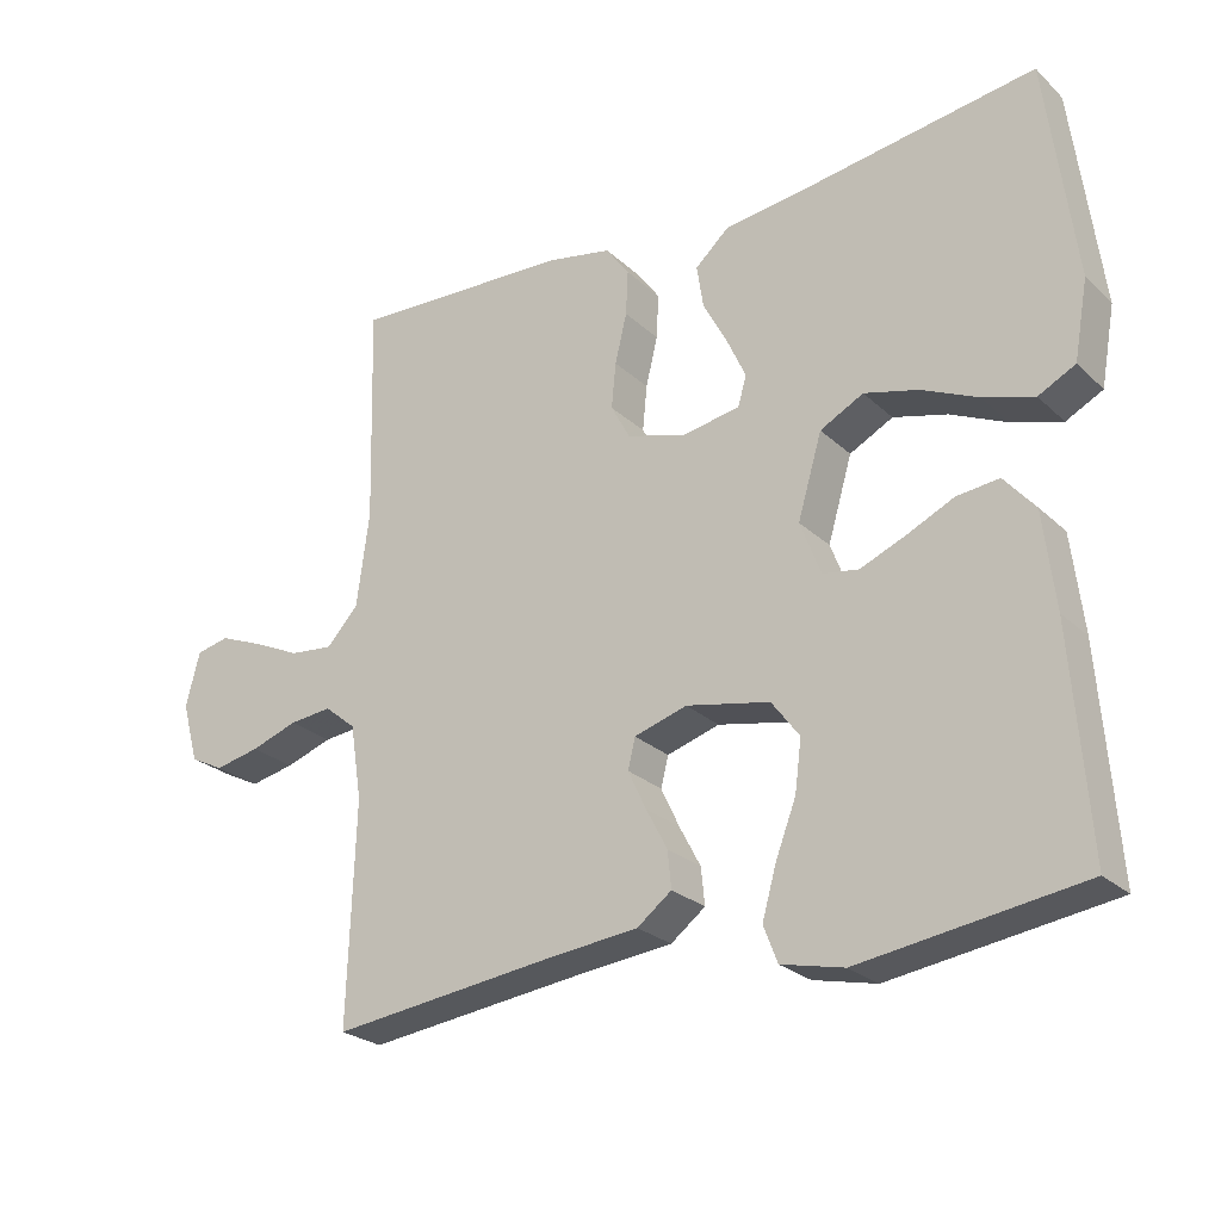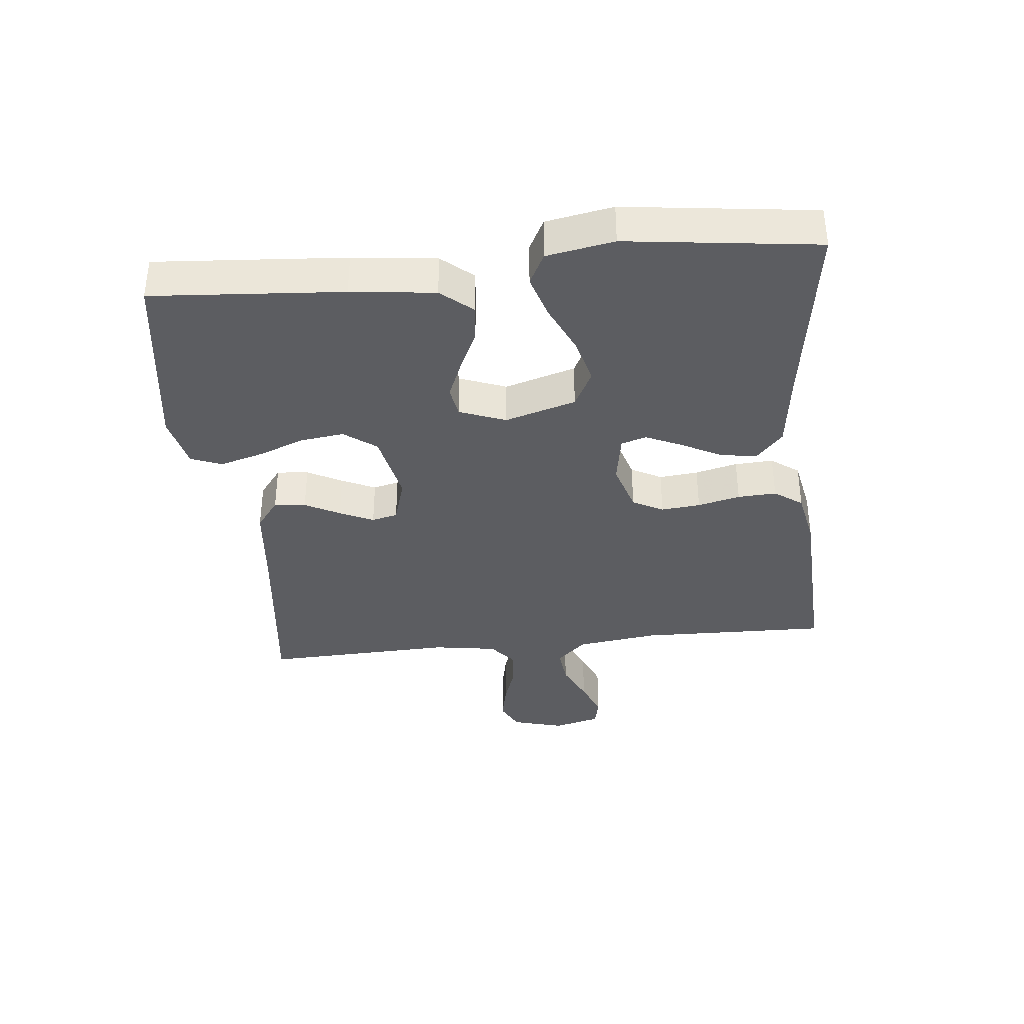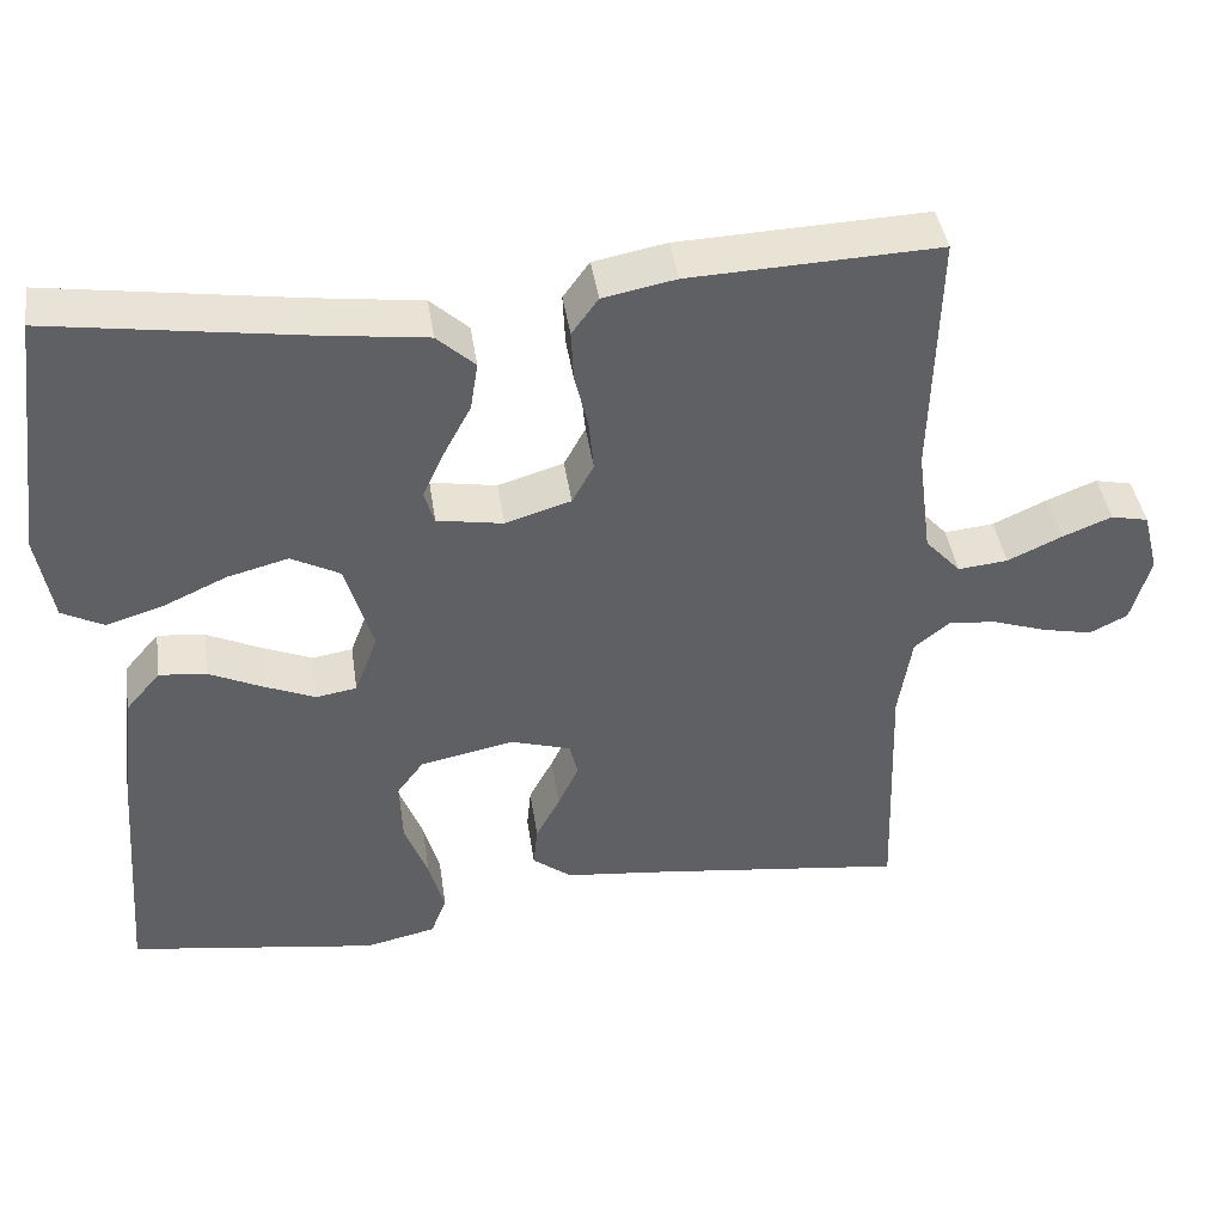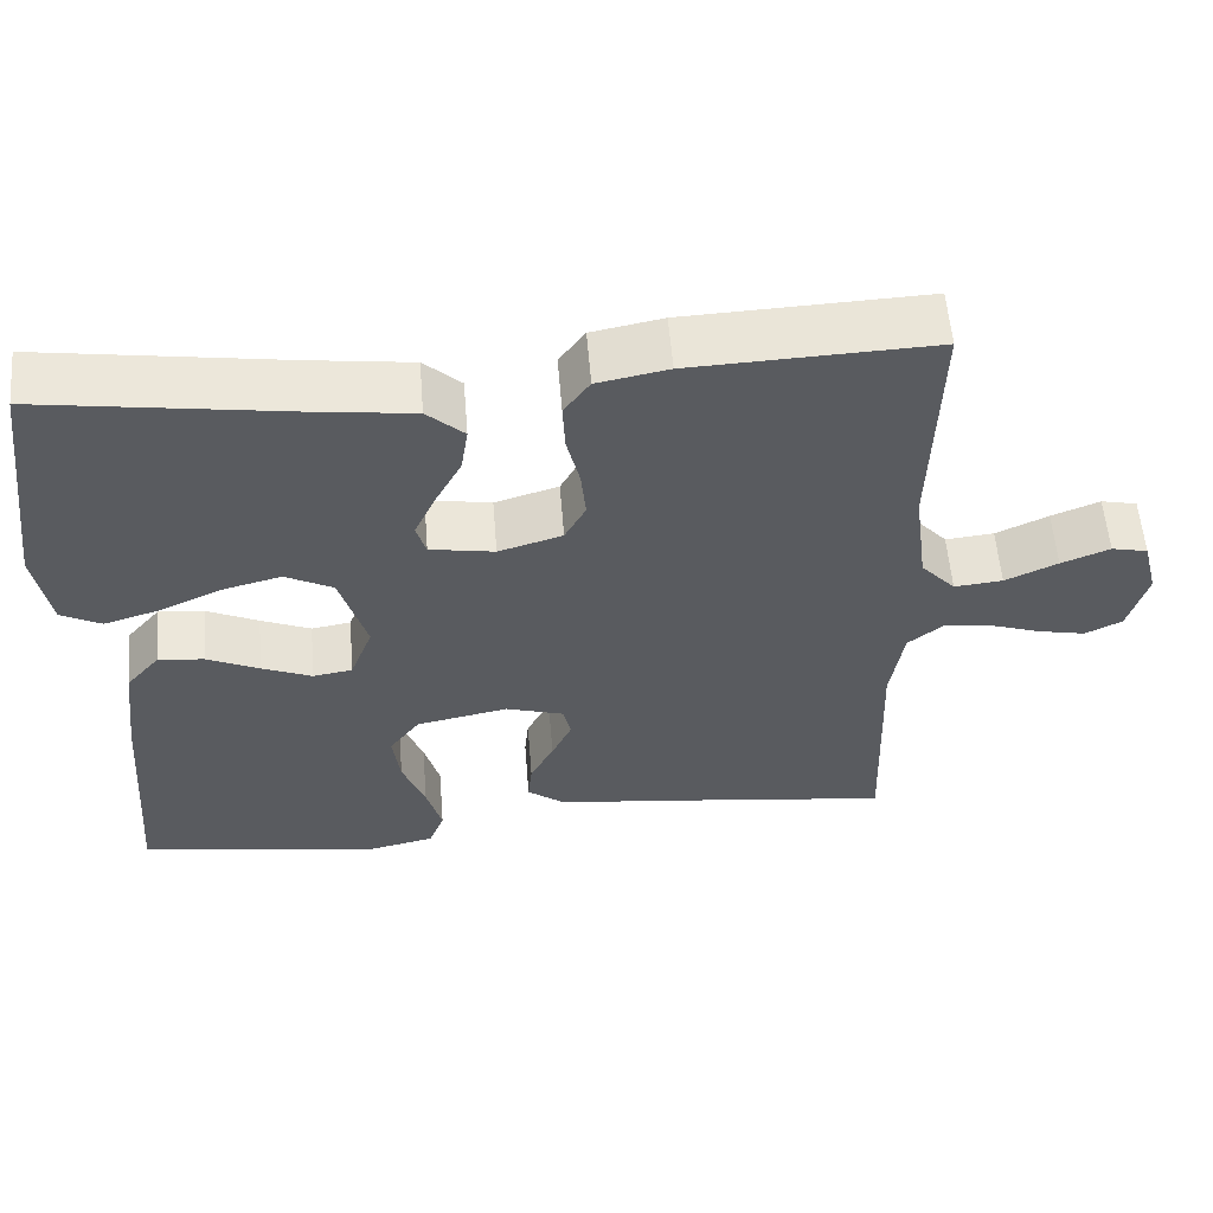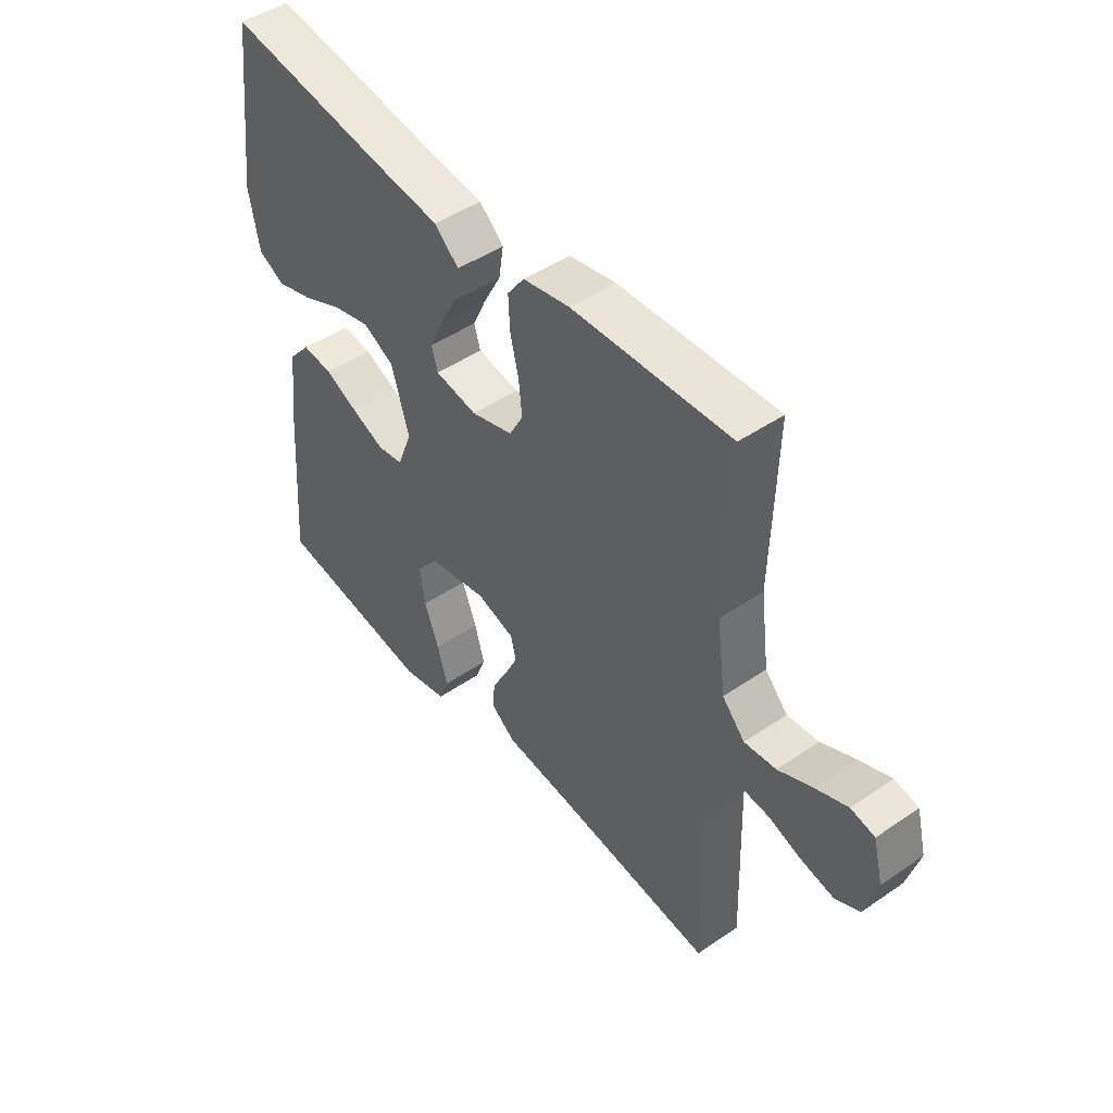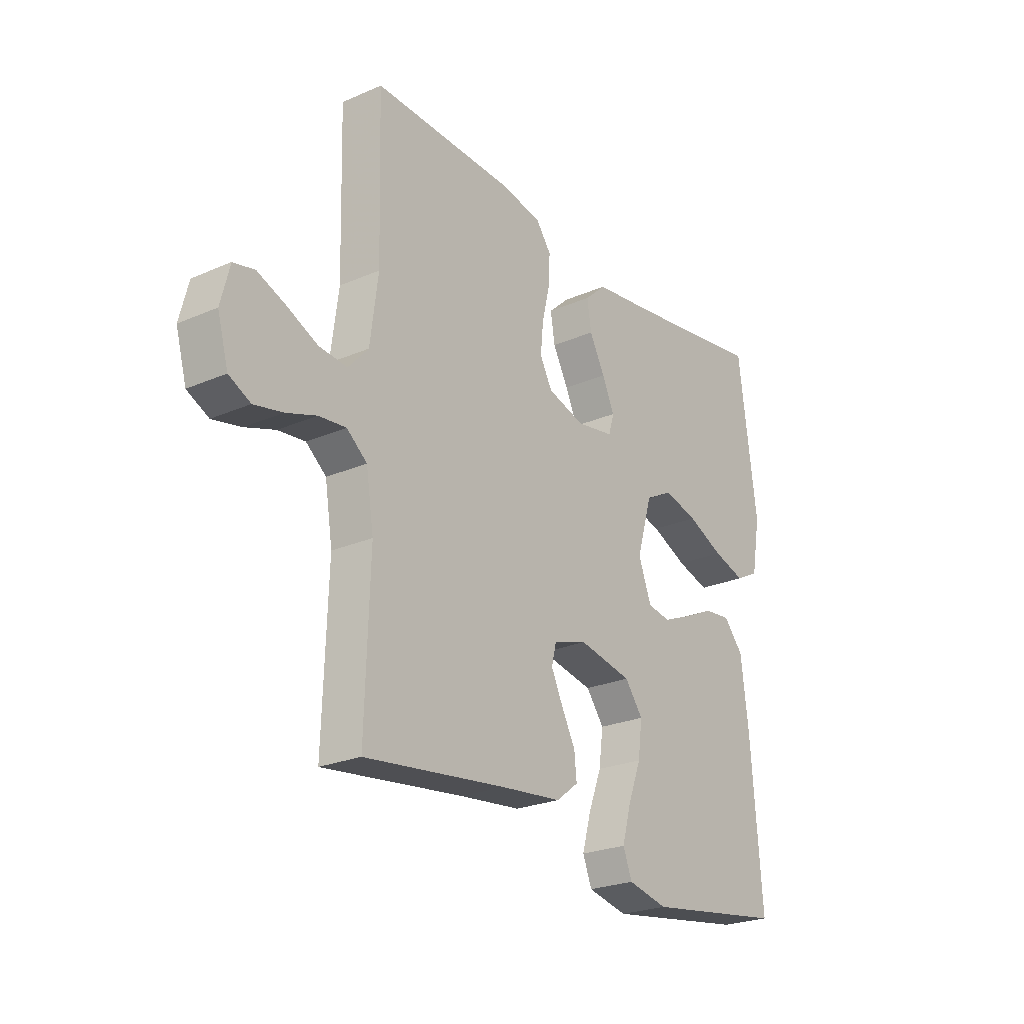
<metadata>
{"format":"obj","ext":"obj","renderer":"f3d","projection":"perspective","resolution":1024,"background":"white","views":[{"elev":-25.0,"azim":-145.4,"up":"+Z"},{"elev":-36.9,"azim":-83.9,"up":"+Y"},{"elev":42.1,"azim":-8.4,"up":"+Z"},{"elev":57.0,"azim":-4.6,"up":"+Z"},{"elev":47.1,"azim":52.2,"up":"+Z"},{"elev":-24.3,"azim":125.7,"up":"+Z"}]}
</metadata>
<code>
v 0.5 0.07 -0.5
v 0.2 0.07 -0.463
v 0.07 0.07 -0.449
v 0.023 0.07 -0.413
v 0.028 0.07 -0.363
v 0.057 0.07 -0.308
v 0.082 0.07 -0.255
v 0.072 0.07 -0.214
v 0 0.07 -0.192
v -0.114 0.07 -0.215
v -0.152 0.07 -0.266
v -0.143 0.07 -0.335
v -0.115 0.07 -0.408
v -0.096 0.07 -0.476
v -0.115 0.07 -0.525
v -0.2 0.07 -0.544
v -0.5 0.07 -0.5
v -0.477 0.07 -0.2
v -0.461 0.07 -0.068
v -0.419 0.07 -0.019
v -0.362 0.07 -0.025
v -0.298 0.07 -0.055
v -0.236 0.07 -0.081
v -0.187 0.07 -0.073
v -0.159 0.07 0
v -0.192 0.07 0.112
v -0.251 0.07 0.143
v -0.324 0.07 0.124
v -0.401 0.07 0.089
v -0.47 0.07 0.068
v -0.52 0.07 0.094
v -0.539 0.07 0.2
v -0.5 0.07 0.5
v -0.2 0.07 0.455
v -0.07 0.07 0.438
v -0.024 0.07 0.396
v -0.033 0.07 0.338
v -0.066 0.07 0.276
v -0.092 0.07 0.219
v -0.08 0.07 0.179
v 0 0.07 0.165
v 0.079 0.07 0.189
v 0.105 0.07 0.237
v 0.099 0.07 0.299
v 0.083 0.07 0.366
v 0.08 0.07 0.427
v 0.112 0.07 0.471
v 0.2 0.07 0.488
v 0.5 0.07 0.5
v 0.492 0.07 0.2
v 0.509 0.07 0.071
v 0.552 0.07 0.024
v 0.612 0.07 0.03
v 0.677 0.07 0.06
v 0.737 0.07 0.084
v 0.782 0.07 0.074
v 0.801 0.07 0
v 0.778 0.07 -0.082
v 0.732 0.07 -0.105
v 0.671 0.07 -0.092
v 0.607 0.07 -0.07
v 0.549 0.07 -0.064
v 0.506 0.07 -0.099
v 0.49 0.07 -0.2
v 0.5 0 -0.5
v 0.2 0 -0.463
v 0.07 0 -0.449
v 0.023 0 -0.413
v 0.028 0 -0.363
v 0.057 0 -0.308
v 0.082 0 -0.255
v 0.072 0 -0.214
v 0 0 -0.192
v -0.114 0 -0.215
v -0.152 0 -0.266
v -0.143 0 -0.335
v -0.115 0 -0.408
v -0.096 0 -0.476
v -0.115 0 -0.525
v -0.2 0 -0.544
v -0.5 0 -0.5
v -0.477 0 -0.2
v -0.461 0 -0.068
v -0.419 0 -0.019
v -0.362 0 -0.025
v -0.298 0 -0.055
v -0.236 0 -0.081
v -0.187 0 -0.073
v -0.159 0 0
v -0.192 0 0.112
v -0.251 0 0.143
v -0.324 0 0.124
v -0.401 0 0.089
v -0.47 0 0.068
v -0.52 0 0.094
v -0.539 0 0.2
v -0.5 0 0.5
v -0.2 0 0.455
v -0.07 0 0.438
v -0.024 0 0.396
v -0.033 0 0.338
v -0.066 0 0.276
v -0.092 0 0.219
v -0.08 0 0.179
v 0 0 0.165
v 0.079 0 0.189
v 0.105 0 0.237
v 0.099 0 0.299
v 0.083 0 0.366
v 0.08 0 0.427
v 0.112 0 0.471
v 0.2 0 0.488
v 0.5 0 0.5
v 0.492 0 0.2
v 0.509 0 0.071
v 0.552 0 0.024
v 0.612 0 0.03
v 0.677 0 0.06
v 0.737 0 0.084
v 0.782 0 0.074
v 0.801 0 0
v 0.778 0 -0.082
v 0.732 0 -0.105
v 0.671 0 -0.092
v 0.607 0 -0.07
v 0.549 0 -0.064
v 0.506 0 -0.099
v 0.49 0 -0.2
f 59 60 61
f 58 59 61
f 57 58 61
f 56 57 61
f 55 56 61
f 54 55 61
f 53 54 61
f 52 53 61 62
f 51 52 62 63
f 48 49 50
f 47 48 50
f 46 47 50
f 45 46 50
f 44 45 50
f 51 63 64
f 50 51 64
f 44 50 64
f 43 44 64
f 36 37 38
f 35 36 38
f 34 35 38
f 33 34 38
f 32 33 38
f 31 32 38
f 30 31 38
f 29 30 38
f 28 29 38
f 27 28 38 39
f 26 27 39 40
f 20 21 22
f 19 20 22
f 18 19 22
f 17 18 22
f 16 17 22
f 15 16 22
f 14 15 22
f 13 14 22
f 12 13 22
f 11 12 22 23
f 10 11 23 24
f 4 5 6
f 3 4 6
f 2 3 6
f 2 6 7
f 2 7 8
f 1 2 8
f 64 1 8
f 43 64 8
f 42 43 8
f 25 26 40 41
f 25 41 42
f 24 25 42
f 10 24 42
f 9 10 42
f 8 9 42
f 125 124 123
f 125 123 122
f 125 122 121
f 125 121 120
f 125 120 119
f 125 119 118
f 125 118 117
f 126 125 117 116
f 127 126 116 115
f 114 113 112
f 114 112 111
f 114 111 110
f 114 110 109
f 114 109 108
f 128 127 115
f 128 115 114
f 128 114 108
f 128 108 107
f 102 101 100
f 102 100 99
f 102 99 98
f 102 98 97
f 102 97 96
f 102 96 95
f 102 95 94
f 102 94 93
f 102 93 92
f 103 102 92 91
f 104 103 91 90
f 86 85 84
f 86 84 83
f 86 83 82
f 86 82 81
f 86 81 80
f 86 80 79
f 86 79 78
f 86 78 77
f 86 77 76
f 87 86 76 75
f 88 87 75 74
f 70 69 68
f 70 68 67
f 70 67 66
f 71 70 66
f 72 71 66
f 72 66 65
f 72 65 128
f 72 128 107
f 72 107 106
f 105 104 90 89
f 106 105 89
f 106 89 88
f 106 88 74
f 106 74 73
f 106 73 72
f 1 65 66 2
f 2 66 67 3
f 3 67 68 4
f 4 68 69 5
f 5 69 70 6
f 6 70 71 7
f 7 71 72 8
f 8 72 73 9
f 9 73 74 10
f 10 74 75 11
f 11 75 76 12
f 12 76 77 13
f 13 77 78 14
f 14 78 79 15
f 15 79 80 16
f 16 80 81 17
f 17 81 82 18
f 18 82 83 19
f 19 83 84 20
f 20 84 85 21
f 21 85 86 22
f 22 86 87 23
f 23 87 88 24
f 24 88 89 25
f 25 89 90 26
f 26 90 91 27
f 27 91 92 28
f 28 92 93 29
f 29 93 94 30
f 30 94 95 31
f 31 95 96 32
f 32 96 97 33
f 33 97 98 34
f 34 98 99 35
f 35 99 100 36
f 36 100 101 37
f 37 101 102 38
f 38 102 103 39
f 39 103 104 40
f 40 104 105 41
f 41 105 106 42
f 42 106 107 43
f 43 107 108 44
f 44 108 109 45
f 45 109 110 46
f 46 110 111 47
f 47 111 112 48
f 48 112 113 49
f 49 113 114 50
f 50 114 115 51
f 51 115 116 52
f 52 116 117 53
f 53 117 118 54
f 54 118 119 55
f 55 119 120 56
f 56 120 121 57
f 57 121 122 58
f 58 122 123 59
f 59 123 124 60
f 60 124 125 61
f 61 125 126 62
f 62 126 127 63
f 63 127 128 64
f 64 128 65 1

</code>
